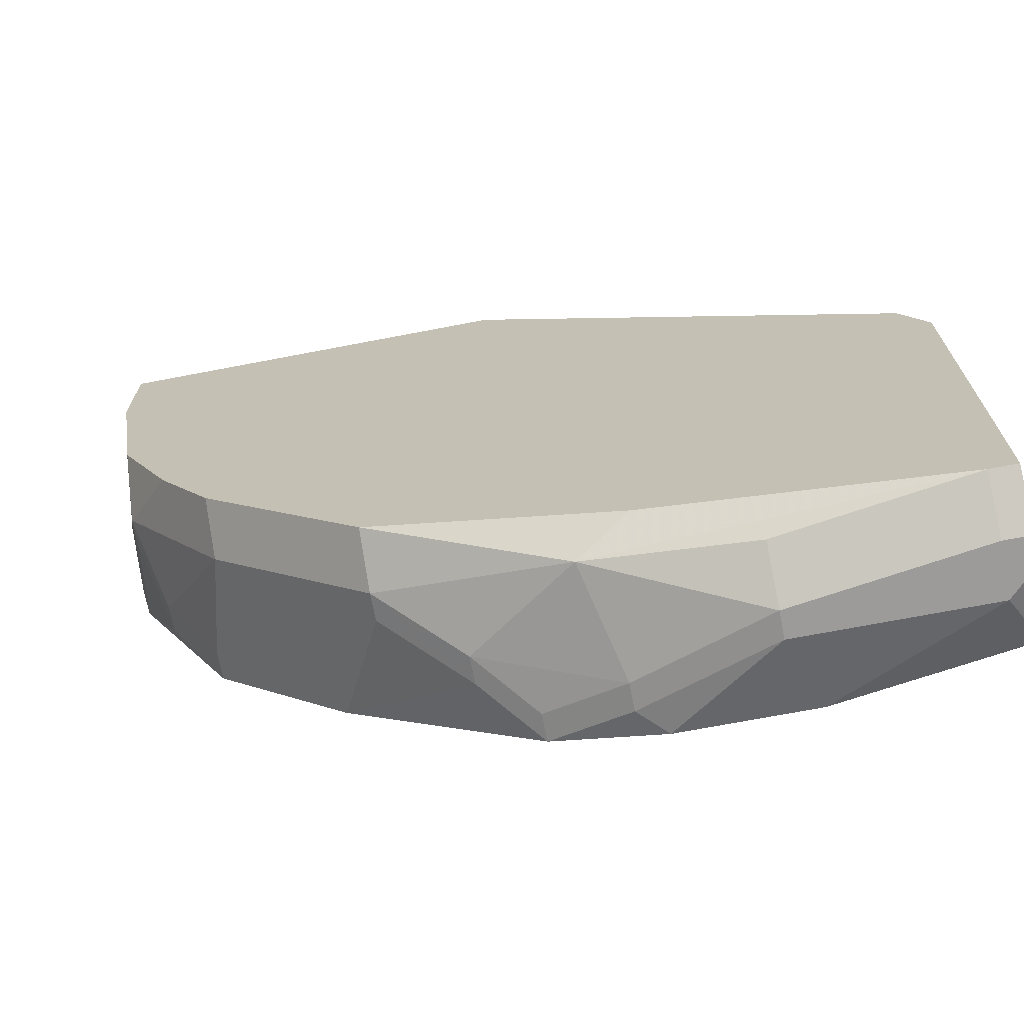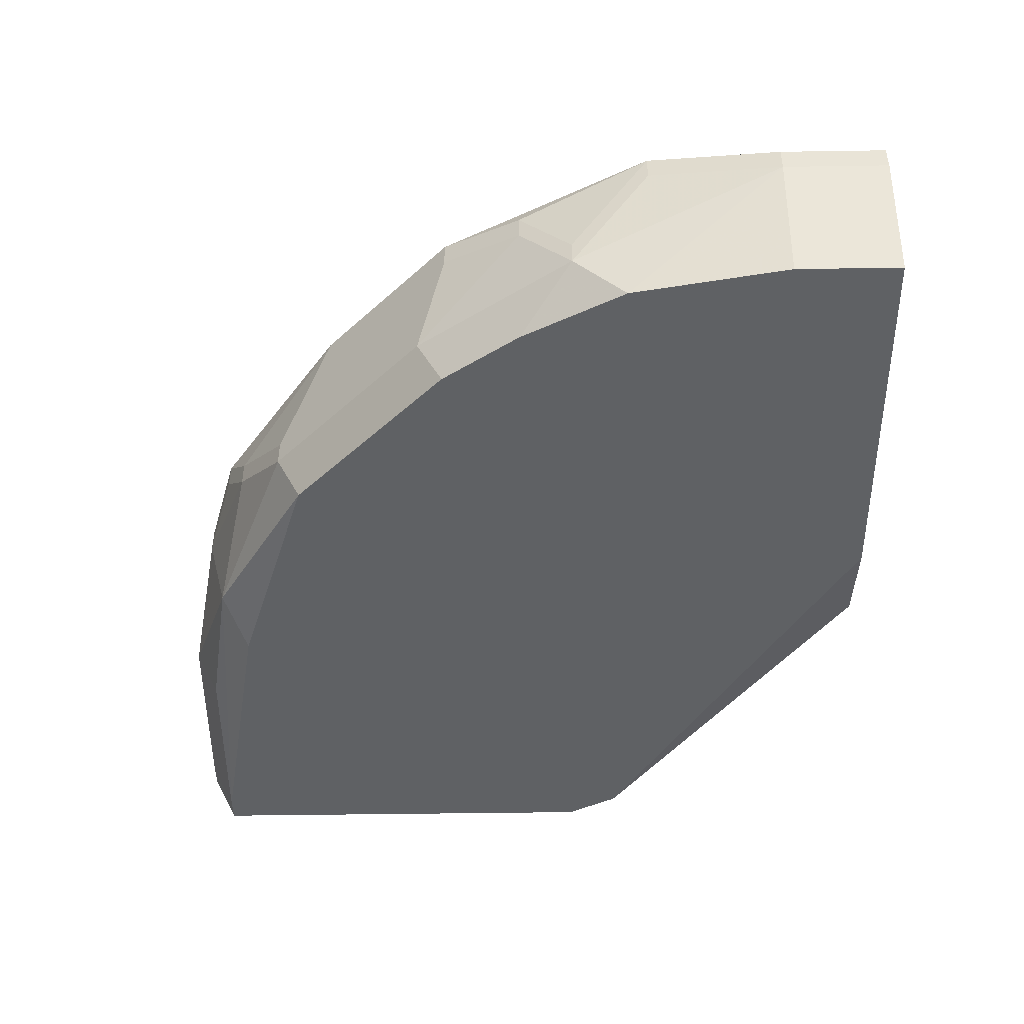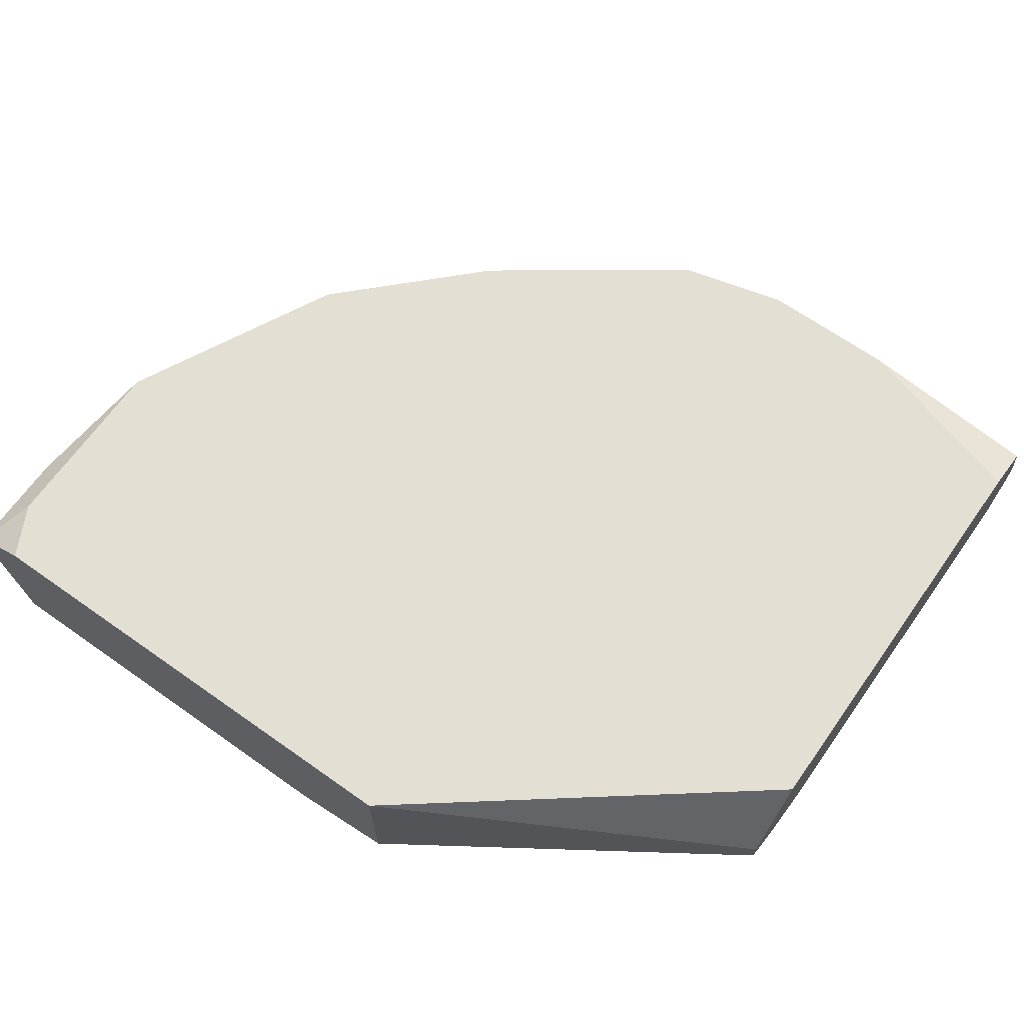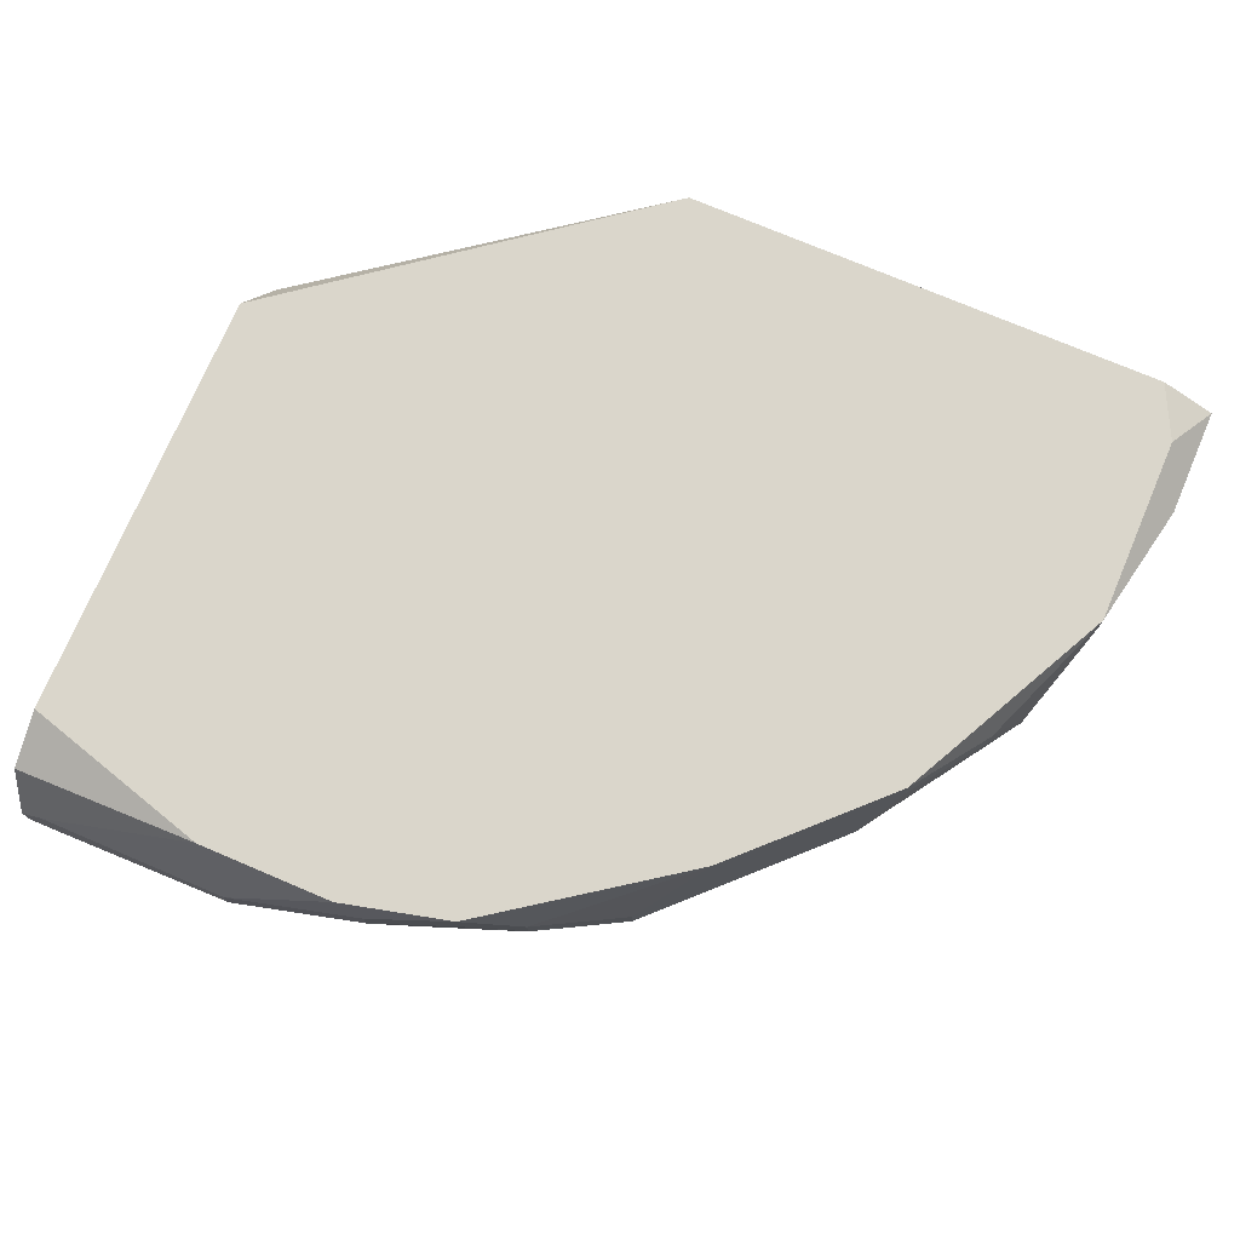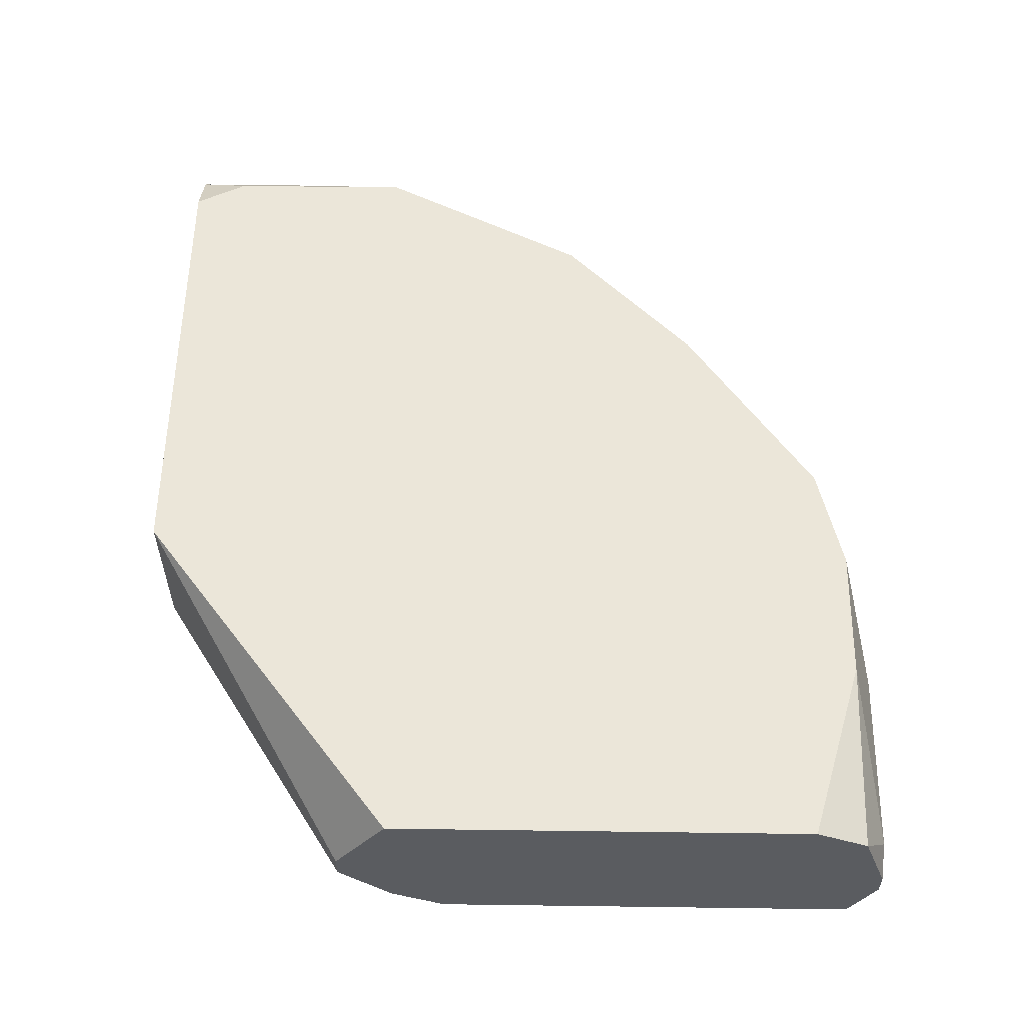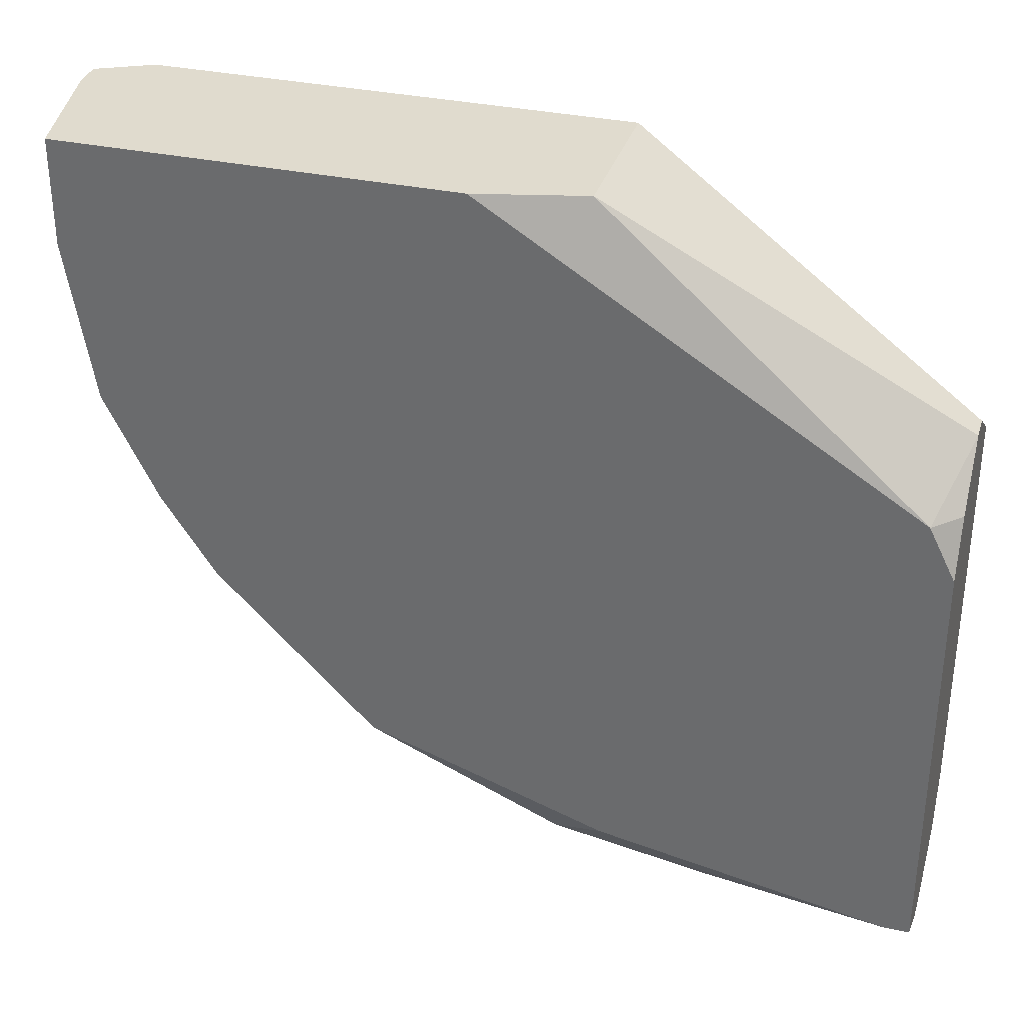
<metadata>
{"format":"obj","ext":"obj","renderer":"f3d","projection":"perspective","resolution":1024,"background":"white","views":[{"elev":-69.8,"azim":-169.1,"up":"+Y"},{"elev":-45.8,"azim":91.0,"up":"+Z"},{"elev":66.7,"azim":-144.7,"up":"+Z"},{"elev":74.0,"azim":23.1,"up":"+Z"},{"elev":56.1,"azim":-89.2,"up":"+Z"},{"elev":33.5,"azim":-163.5,"up":"+Y"}]}
</metadata>
<code>
v -0.002538 -0.0184 0.0009517
v -0.001903 -0.0184 0.0009517
v 0.0184 0 0.00349
v 0.0184 0 0.002855
v -0.002538 -0.0184 0.001586
v 0.0184 -0.002538 0.00349
v 0.0184 -0.002538 0.002855
v 0.01776 0 -0.0003172
v -0.002538 -0.01776 -0.0003172
v -0.001903 -0.01776 -0.0003172
v 0.01776 -0.001269 0.004124
v 0.01776 -0.002538 -0.0003172
v 0.01776 -0.00571 0.004124
v 0.01776 -0.00571 0.00349
v 0.01713 0 0.004124
v 0.01713 -0.006345 -0.0003172
v 0.01713 -0.007613 0.001586
v 0.01713 -0.007613 0.0009517
v 0.0165 -0.008882 0.00349
v 0.0165 -0.008882 0.002855
v -0.002538 -0.01776 0.00349
v 0.01586 -0.008882 -0.0003172
v 0.01523 -0.01079 0.004124
v 0.01523 -0.01079 0.00349
v 0.01459 -0.01079 -0.0003172
v 0.01459 -0.01142 0.0009517
v 0.01205 -0.01396 0.004124
v 0.01079 -0.01459 -0.0003172
v 0.01079 -0.01523 0.001586
v 0.01079 -0.01523 0.0009517
v 0.008248 0 -0.0003172
v 0.008882 -0.0165 0.002855
v 0.008882 -0.0165 0.002221
v 0.007613 -0.01713 0.004124
v 0.007613 -0.01713 0.00349
v 0.00571 0 0.004124
v 0.00571 0 0.0003172
v 0.006345 -0.01713 0.0003172
v 0.00571 -0.01776 0.00349
v 0.00571 -0.01776 0.002855
v 0.005076 -0.0165 -0.0003172
v 0.005076 -0.01776 0.004124
v 0.001903 -0.01776 0.004124
v 0.002538 -0.01776 0.0003172
v -0.002538 -0.0165 0.004124
v 0.002538 -0.0184 0.002221
v 0.002538 -0.0184 0.001586
v -0.001903 -0.006345 -0.0003172
v -0.001903 -0.0184 0.002221
v -0.002538 -0.005076 0.002221
v -0.002538 -0.005076 0.001586
v -0.002538 -0.006345 0.004124
v -0.002538 -0.006345 0.0003172
v -0.002538 -0.007613 -0.0003172
f 52 36 50
f 16 7 18
f 38 28 30
f 37 31 48
f 37 48 51
f 37 51 50
f 37 50 36
f 53 51 48
f 53 48 54
f 15 11 3
f 15 3 4
f 15 4 8
f 15 8 31
f 15 31 37
f 15 37 36
f 12 8 4
f 12 4 7
f 12 7 16
f 25 26 30
f 25 30 28
f 41 28 38
f 24 30 26
f 14 18 7
f 43 45 21
f 33 38 30
f 22 16 18
f 22 18 26
f 22 26 25
f 40 47 38
f 40 38 33
f 44 38 47
f 6 7 4
f 6 4 3
f 13 14 7
f 13 7 6
f 13 6 3
f 13 3 11
f 13 11 15
f 13 15 36
f 13 36 52
f 13 52 45
f 13 45 43
f 13 43 42
f 13 42 34
f 13 34 27
f 13 27 23
f 13 23 19
f 49 43 21
f 29 30 24
f 29 24 23
f 29 23 27
f 35 40 33
f 39 40 35
f 39 35 34
f 39 34 42
f 10 44 47
f 10 47 2
f 10 2 1
f 10 1 9
f 10 9 54
f 10 54 48
f 10 48 31
f 10 31 8
f 10 8 12
f 10 12 16
f 10 16 22
f 10 22 25
f 10 25 28
f 10 28 41
f 10 41 38
f 10 38 44
f 20 19 23
f 20 23 24
f 20 24 26
f 20 26 18
f 17 13 19
f 17 19 20
f 17 20 18
f 17 18 14
f 17 14 13
f 5 49 21
f 5 21 45
f 5 45 52
f 5 52 50
f 5 50 51
f 5 51 53
f 5 53 54
f 5 54 9
f 5 9 1
f 46 49 5
f 46 5 1
f 46 1 2
f 46 2 47
f 46 47 40
f 46 40 39
f 46 39 42
f 46 42 43
f 46 43 49
f 32 29 27
f 32 27 34
f 32 34 35
f 32 35 33
f 32 33 30
f 32 30 29

</code>
